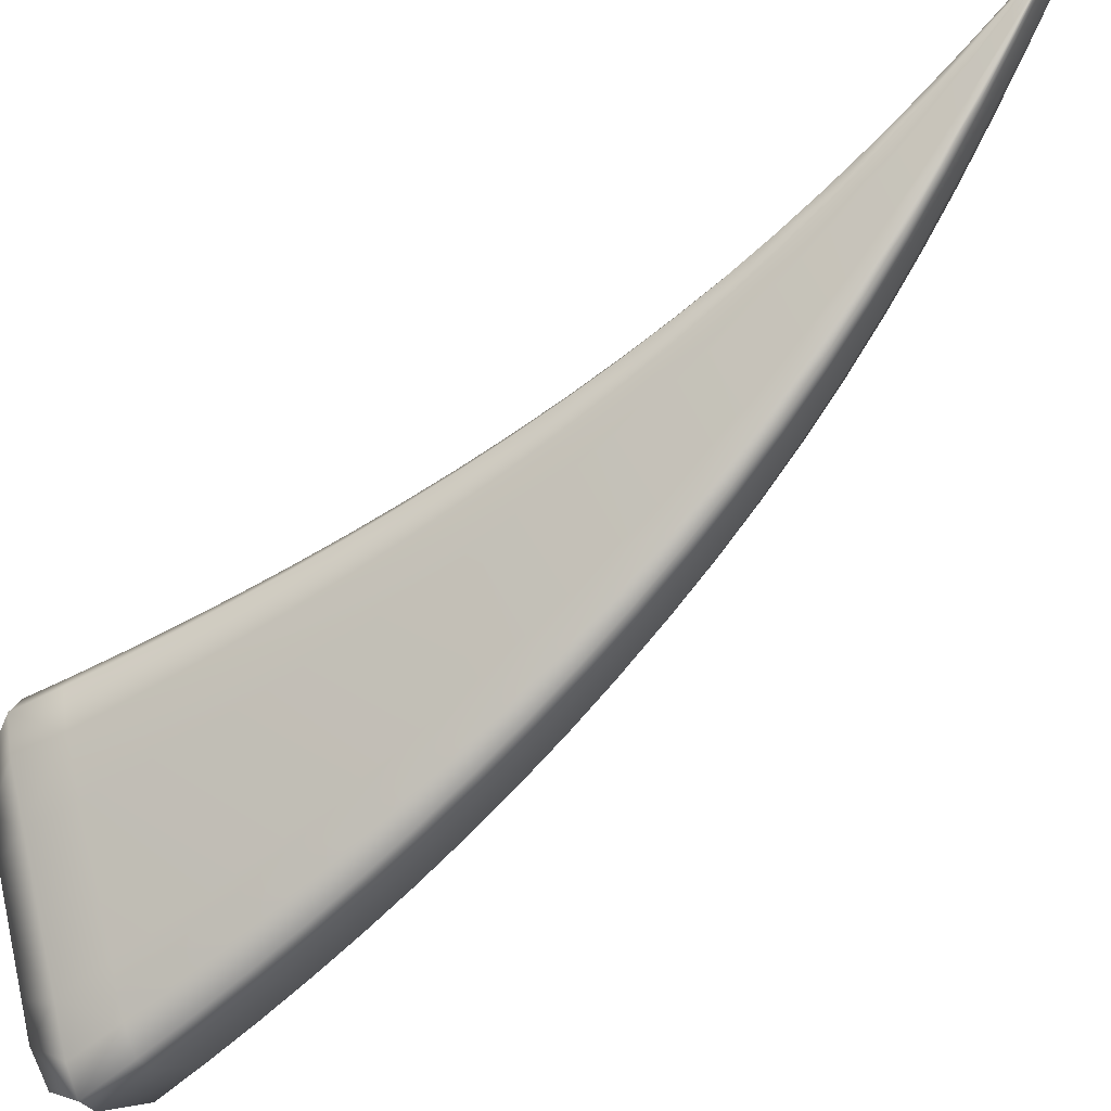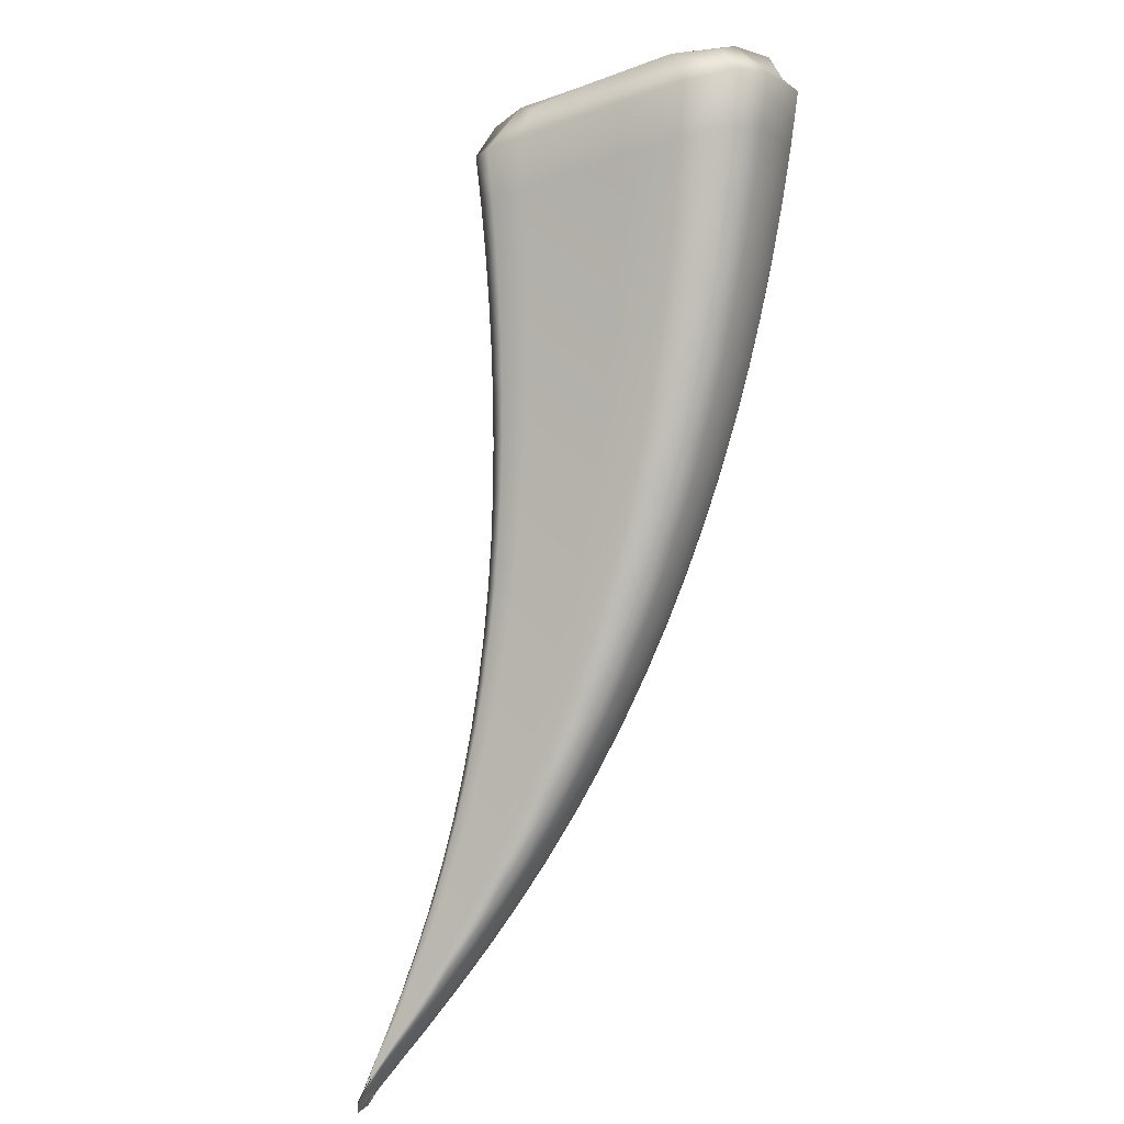
<metadata>
{"format":"obj","ext":"obj","renderer":"f3d","projection":"perspective","resolution":1024,"background":"white","views":[{"elev":67.4,"azim":-101.9,"up":"+Z"},{"elev":-32.8,"azim":-162.3,"up":"+Y"}]}
</metadata>
<code>
v -1.048 5.142 -0.8243
v -1.776 6.272 -1.508
v -1.494 5.59 -1.106
v -1.315 5.654 -0.9899
v -1.046 5.147 -0.7895
v -1.516 5.633 -1.003
v -1.052 5.155 -0.7921
v -1.23 5.296 -0.9222
v -1.24 5.32 -0.8599
v -1.24 5.31 -0.8843
v -1.051 5.15 -0.8056
v -1.129 5.208 -0.8682
v -1.134 5.22 -0.8384
v -1.135 5.227 -0.8192
v -1.326 5.388 -0.9796
v -1.34 5.418 -0.904
v -1.339 5.406 -0.9338
v -1.516 5.616 -1.044
v -1.414 5.486 -1.041
v -1.432 5.508 -0.9871
v -1.432 5.523 -0.9519
v -1.162 5.326 -0.8561
v -1.051 5.154 -0.7888
v -1.22 5.323 -0.8557
v -1.126 5.227 -0.8159
v -1.048 5.15 -0.7876
v -1.187 5.325 -0.8539
v -1.11 5.226 -0.8145
v -1.098 5.225 -0.8162
v -1.465 5.641 -0.9942
v -1.309 5.423 -0.8985
v -1.391 5.529 -0.9448
v -1.22 5.431 -0.8982
v -1.258 5.429 -0.8959
v -1.379 5.65 -0.9882
v -1.322 5.537 -0.9407
v -1.272 5.54 -0.9429
v -1.298 5.614 -1.084
v -1.043 5.135 -0.821
v -1.154 5.303 -0.9151
v -1.044 5.141 -0.8033
v -1.156 5.316 -0.8812
v -1.095 5.217 -0.8362
v -1.093 5.207 -0.8633
v -1.209 5.403 -0.9691
v -1.212 5.419 -0.9283
v -1.301 5.637 -1.03
v -1.26 5.526 -0.9779
v -1.257 5.506 -1.026
v -1.043 5.135 -0.826
v -1.167 5.3 -0.9216
v -1.099 5.205 -0.8683
v -1.046 5.138 -0.8276
v -1.199 5.297 -0.9248
v -1.114 5.206 -0.8706
v -1.333 5.606 -1.096
v -1.23 5.397 -0.9772
v -1.285 5.499 -1.035
v -1.278 5.391 -0.9819
v -1.414 5.596 -1.105
v -1.35 5.491 -1.042
v -1.47 6.35 -1.317
v -1.686 5.927 -1.318
v -1.405 6.013 -1.144
v -1.722 5.994 -1.176
v -1.566 5.699 -1.174
v -1.593 5.749 -1.058
v -1.592 5.729 -1.104
v -1.721 5.967 -1.233
v -1.63 5.811 -1.244
v -1.661 5.846 -1.167
v -1.661 5.87 -1.116
v -1.642 6.002 -1.159
v -1.532 5.757 -1.047
v -1.59 5.878 -1.102
v -1.352 5.771 -1.039
v -1.428 5.767 -1.038
v -1.505 6.01 -1.145
v -1.47 5.887 -1.091
v -1.382 5.891 -1.09
v -1.822 6.347 -1.365
v -1.734 6.046 -1.393
v -1.776 6.121 -1.239
v -1.774 6.091 -1.301
v -1.827 6.316 -1.429
v -1.777 6.167 -1.471
v -1.821 6.218 -1.372
v -1.823 6.251 -1.304
v -1.732 6.354 -1.339
v -1.687 6.129 -1.219
v -1.725 6.258 -1.281
v -1.423 6.136 -1.199
v -1.535 6.135 -1.201
v -1.582 6.355 -1.318
v -1.558 6.261 -1.26
v -1.436 6.26 -1.255
v -1.379 5.952 -1.272
v -1.332 5.724 -1.145
v -1.336 5.751 -1.084
v -1.384 5.987 -1.198
v -1.363 5.869 -1.14
v -1.358 5.837 -1.208
v -1.434 5.942 -1.291
v -1.374 5.715 -1.159
v -1.407 5.828 -1.224
v -1.47 5.704 -1.171
v -1.559 5.932 -1.31
v -1.518 5.817 -1.24
v -1.437 6.283 -1.446
v -1.394 6.068 -1.338
v -1.399 6.108 -1.257
v -1.437 6.32 -1.372
v -1.409 6.228 -1.318
v -1.403 6.185 -1.405
v -1.502 6.271 -1.476
v -1.455 6.058 -1.359
v -1.471 6.175 -1.429
v -1.594 6.048 -1.382
v -1.641 6.266 -1.503
v -1.623 6.167 -1.456
v -1.708 6.283 -1.509
v -1.796 6.228 -1.51
v -1.709 6.162 -1.473
v -1.636 6.226 -1.494
v -1.458 5.59 -1.111
v -1.455 5.538 -1.073
v -1.386 5.486 -1.046
v -1.383 5.543 -1.073
v -1.342 5.653 -0.986
v -1.294 5.596 -0.9661
v -1.292 5.54 -0.9391
v -1.352 5.593 -0.9641
v -1.52 5.626 -1.019
v -1.475 5.577 -0.9772
v -1.435 5.517 -0.9655
v -1.475 5.561 -1.015
v -1.242 5.316 -0.8692
v -1.188 5.273 -0.8391
v -1.136 5.224 -0.8266
v -1.188 5.265 -0.861
v -1.18 5.252 -0.8948
v -1.237 5.302 -0.905
v -1.133 5.214 -0.8547
v -1.077 5.165 -0.8423
v -1.081 5.176 -0.8166
v -1.039 5.137 -0.8104
v -1.082 5.181 -0.8
v -1.041 5.143 -0.7942
v -1.342 5.413 -0.9155
v -1.291 5.368 -0.8815
v -1.29 5.357 -0.9086
v -1.279 5.341 -0.9504
v -1.336 5.396 -0.9589
v -1.51 5.601 -1.078
v -1.427 5.496 -1.017
v -1.371 5.436 -1.01
v -1.387 5.456 -0.96
v -1.387 5.47 -0.9275
v -1.131 5.275 -0.8359
v -1.103 5.226 -0.8139
v -1.149 5.275 -0.8339
v -1.172 5.327 -0.8532
v -1.233 5.322 -0.8564
v -1.174 5.275 -0.8354
v -1.132 5.228 -0.8165
v -1.041 5.144 -0.7882
v -1.078 5.181 -0.7971
v -1.204 5.324 -0.8548
v -1.118 5.227 -0.8152
v -1.04 5.142 -0.7873
v -1.071 5.178 -0.7956
v -1.065 5.175 -0.7969
v -1.039 5.139 -0.7862
v -1.497 5.638 -0.9967
v -1.429 5.584 -0.9691
v -1.417 5.526 -0.9464
v -1.266 5.372 -0.8767
v -1.328 5.421 -0.8996
v -1.351 5.475 -0.9212
v -1.192 5.378 -0.8769
v -1.223 5.376 -0.8746
v -1.236 5.431 -0.8949
v -1.284 5.426 -0.8972
v -1.423 5.645 -0.9912
v -1.358 5.533 -0.9427
v -1.291 5.482 -0.9179
v -1.247 5.485 -0.9202
v -1.297 5.624 -1.06
v -1.279 5.559 -1.055
v -1.257 5.515 -1.004
v -1.282 5.581 -1.004
v -1.124 5.255 -0.8889
v -1.093 5.211 -0.851
v -1.126 5.266 -0.8584
v -1.154 5.309 -0.8997
v -1.158 5.322 -0.866
v -1.096 5.222 -0.8241
v -1.038 5.135 -0.7921
v -1.063 5.168 -0.8144
v -1.061 5.159 -0.838
v -1.037 5.129 -0.808
v -1.182 5.352 -0.9418
v -1.185 5.367 -0.9045
v -1.209 5.41 -0.9506
v -1.214 5.427 -0.9101
v -1.305 5.648 -1.006
v -1.263 5.535 -0.9567
v -1.237 5.472 -0.9528
v -1.234 5.454 -0.997
v -1.122 5.206 -0.8718
v -1.157 5.251 -0.8973
v -1.216 5.295 -0.9266
v -1.158 5.301 -0.9207
v -1.134 5.252 -0.8947
v -1.095 5.205 -0.8677
v -1.036 5.126 -0.8179
v -1.063 5.159 -0.8424
v -1.182 5.298 -0.923
v -1.106 5.206 -0.8693
v -1.037 5.129 -0.8189
v -1.07 5.162 -0.8443
v -1.038 5.132 -0.8204
v -1.31 5.608 -1.094
v -1.31 5.552 -1.066
v -1.267 5.502 -1.034
v -1.199 5.348 -0.9491
v -1.216 5.399 -0.9759
v -1.259 5.448 -1.006
v -1.239 5.343 -0.9529
v -1.305 5.388 -0.9846
v -1.252 5.395 -0.9793
v -1.37 5.601 -1.1
v -1.315 5.496 -1.038
v -1.315 5.441 -1.012
v -1.53 6.361 -1.33
v -1.441 6.322 -1.284
v -1.486 6.263 -1.252
v -1.568 6.325 -1.289
v -1.447 6.014 -1.14
v -1.394 5.951 -1.117
v -1.418 5.891 -1.086
v -1.489 5.948 -1.118
v -1.728 5.983 -1.198
v -1.692 5.931 -1.145
v -1.667 5.86 -1.136
v -1.692 5.906 -1.2
v -1.597 5.741 -1.076
v -1.555 5.691 -1.03
v -1.555 5.672 -1.074
v -1.531 5.644 -1.139
v -1.585 5.712 -1.143
v -1.658 5.869 -1.281
v -1.711 5.945 -1.28
v -1.652 5.826 -1.21
v -1.599 5.755 -1.209
v -1.627 5.787 -1.135
v -1.628 5.809 -1.086
v -1.692 5.999 -1.165
v -1.617 5.94 -1.13
v -1.635 5.875 -1.106
v -1.5 5.699 -1.02
v -1.57 5.754 -1.05
v -1.562 5.817 -1.074
v -1.335 5.712 -1.014
v -1.404 5.708 -1.013
v -1.383 5.771 -1.035
v -1.481 5.762 -1.042
v -1.575 6.006 -1.152
v -1.532 5.882 -1.096
v -1.45 5.826 -1.064
v -1.368 5.83 -1.065
v -1.806 6.346 -1.397
v -1.844 6.317 -1.338
v -1.83 6.238 -1.331
v -1.842 6.282 -1.408
v -1.782 6.11 -1.263
v -1.75 6.057 -1.207
v -1.749 6.029 -1.267
v -1.711 5.986 -1.355
v -1.764 6.066 -1.353
v -1.789 6.306 -1.473
v -1.809 6.19 -1.428
v -1.756 6.106 -1.432
v -1.799 6.154 -1.336
v -1.8 6.186 -1.271
v -1.771 6.36 -1.364
v -1.742 6.323 -1.313
v -1.787 6.256 -1.29
v -1.665 6.065 -1.189
v -1.742 6.126 -1.226
v -1.707 6.193 -1.25
v -1.415 6.074 -1.171
v -1.521 6.072 -1.173
v -1.469 6.138 -1.195
v -1.612 6.132 -1.21
v -1.656 6.36 -1.347
v -1.644 6.259 -1.27
v -1.547 6.198 -1.23
v -1.43 6.198 -1.227
v -1.58 5.81 -1.249
v -1.54 5.874 -1.275
v -1.63 5.926 -1.322
v -1.377 5.968 -1.238
v -1.369 5.895 -1.24
v -1.357 5.852 -1.177
v -1.374 5.928 -1.169
v -1.319 5.694 -1.057
v -1.331 5.737 -1.117
v -1.316 5.668 -1.114
v -1.339 5.763 -1.057
v -1.389 6.003 -1.165
v -1.367 5.882 -1.11
v -1.35 5.81 -1.112
v -1.346 5.78 -1.176
v -1.397 5.945 -1.286
v -1.421 5.885 -1.258
v -1.375 5.831 -1.22
v -1.346 5.718 -1.156
v -1.354 5.66 -1.128
v -1.391 5.771 -1.192
v -1.443 5.65 -1.138
v -1.523 5.698 -1.179
v -1.417 5.71 -1.165
v -1.491 5.937 -1.3
v -1.458 5.823 -1.231
v -1.495 5.76 -1.205
v -1.461 6.312 -1.419
v -1.407 6.243 -1.439
v -1.402 6.204 -1.365
v -1.413 6.288 -1.349
v -1.387 6.01 -1.305
v -1.392 6.047 -1.227
v -1.392 6.086 -1.301
v -1.405 6.125 -1.221
v -1.473 6.347 -1.351
v -1.416 6.247 -1.279
v -1.405 6.168 -1.287
v -1.399 6.126 -1.371
v -1.48 6.291 -1.465
v -1.477 6.233 -1.464
v -1.426 6.177 -1.422
v -1.445 6 -1.325
v -1.414 6.061 -1.353
v -1.463 6.116 -1.394
v -1.578 5.99 -1.346
v -1.672 6.043 -1.396
v -1.518 6.054 -1.37
v -1.573 6.287 -1.482
v -1.54 6.171 -1.441
v -1.61 6.107 -1.419
v -1.725 6.223 -1.512
v -1.423 5.538 -1.078
v -1.318 5.596 -0.9622
v -1.479 5.571 -0.9918
v -1.189 5.27 -0.8475
v -1.185 5.257 -0.8794
v -1.079 5.17 -0.8306
v -1.082 5.179 -0.8064
v -1.293 5.364 -0.8919
v -1.287 5.348 -0.9315
v -1.47 5.548 -1.047
v -1.382 5.445 -0.9874
v -1.389 5.464 -0.94
v -1.138 5.276 -0.8333
v -1.183 5.274 -0.836
v -1.08 5.182 -0.7976
v -1.162 5.275 -0.8347
v -1.074 5.179 -0.7964
v -1.068 5.177 -0.795
v -1.458 5.581 -0.9711
v -1.281 5.371 -0.8775
v -1.373 5.473 -0.9226
v -1.205 5.378 -0.8737
v -1.245 5.374 -0.8756
v -1.391 5.588 -0.9666
v -1.322 5.479 -0.9196
v -1.265 5.485 -0.9167
v -1.278 5.57 -1.031
v -1.124 5.26 -0.8751
v -1.127 5.272 -0.8448
v -1.064 5.172 -0.8038
v -1.061 5.163 -0.8273
v -1.182 5.359 -0.9249
v -1.187 5.374 -0.8878
v -1.285 5.591 -0.9809
v -1.239 5.48 -0.9331
v -1.234 5.462 -0.977
v -1.17 5.25 -0.8988
v -1.127 5.253 -0.8939
v -1.061 5.158 -0.8418
v -1.144 5.252 -0.8959
v -1.066 5.16 -0.8433
v -1.074 5.163 -0.8454
v -1.289 5.555 -1.063
v -1.188 5.349 -0.948
v -1.242 5.45 -1.004
v -1.261 5.341 -0.9552
v -1.217 5.346 -0.9508
v -1.343 5.548 -1.069
v -1.284 5.444 -1.009
v -1.346 5.436 -1.015
v -1.493 6.326 -1.281
v -1.433 5.952 -1.113
v -1.698 5.921 -1.167
v -1.56 5.683 -1.047
v -1.549 5.656 -1.11
v -1.683 5.885 -1.245
v -1.62 5.769 -1.176
v -1.633 5.8 -1.106
v -1.664 5.936 -1.135
v -1.535 5.695 -1.023
v -1.603 5.814 -1.078
v -1.363 5.712 -1.01
v -1.453 5.703 -1.016
v -1.554 5.944 -1.124
v -1.507 5.822 -1.069
v -1.402 5.83 -1.061
v -1.852 6.304 -1.366
v -1.756 6.046 -1.231
v -1.738 6.005 -1.316
v -1.829 6.253 -1.466
v -1.787 6.128 -1.39
v -1.807 6.174 -1.297
v -1.806 6.322 -1.323
v -1.718 6.062 -1.195
v -1.765 6.191 -1.258
v -1.459 6.076 -1.167
v -1.594 6.069 -1.181
v -1.657 6.324 -1.301
v -1.629 6.195 -1.24
v -1.478 6.2 -1.223
v -1.606 5.868 -1.285
v -1.368 5.91 -1.207
v -1.315 5.68 -1.088
v -1.323 5.705 -1.031
v -1.379 5.942 -1.137
v -1.354 5.823 -1.083
v -1.345 5.794 -1.147
v -1.387 5.888 -1.253
v -1.329 5.663 -1.125
v -1.361 5.774 -1.188
v -1.492 5.644 -1.145
v -1.395 5.655 -1.132
v -1.475 5.88 -1.265
v -1.438 5.766 -1.198
v -1.553 5.754 -1.214
v -1.405 6.264 -1.397
v -1.385 6.027 -1.269
v -1.397 6.064 -1.193
v -1.419 6.309 -1.309
v -1.411 6.186 -1.25
v -1.397 6.145 -1.333
v -1.43 6.235 -1.456
v -1.406 6.003 -1.319
v -1.42 6.119 -1.387
v -1.652 5.984 -1.359
v -1.506 5.995 -1.334
v -1.549 6.23 -1.477
v -1.53 6.112 -1.405
v -1.691 6.103 -1.435
v -1.627 6.341 -1.421
v -1.028 5.124 -0.7969
f 121 351 122 2
f 122 351 123 86
f 123 351 124 120
f 124 351 121 119
f 125 352 126 3
f 126 352 127 19
f 127 352 128 61
f 128 352 125 60
f 129 353 130 4
f 130 353 131 37
f 131 353 132 36
f 132 353 129 35
f 133 354 134 6
f 134 354 135 21
f 135 354 136 20
f 136 354 133 18
f 137 355 138 9
f 138 355 139 14
f 139 355 140 13
f 140 355 137 10
f 141 356 142 8
f 142 356 140 10
f 140 356 143 13
f 143 356 141 12
f 144 357 143 12
f 143 357 145 13
f 145 357 146 11
f 146 357 144 1
f 147 358 148 7
f 148 358 145 11
f 145 358 139 13
f 139 358 147 14
f 149 359 150 16
f 150 359 137 9
f 137 359 151 10
f 151 359 149 17
f 152 360 153 15
f 153 360 151 17
f 151 360 142 10
f 142 360 152 8
f 126 361 154 3
f 154 361 136 18
f 136 361 155 20
f 155 361 126 19
f 156 362 155 19
f 155 362 157 20
f 157 362 153 17
f 153 362 156 15
f 158 363 149 16
f 149 363 157 17
f 157 363 135 20
f 135 363 158 21
f 159 364 160 29
f 160 364 161 28
f 161 364 162 27
f 162 364 159 22
f 138 365 163 9
f 163 365 164 24
f 164 365 165 25
f 165 365 138 14
f 166 366 147 7
f 147 366 165 14
f 165 366 167 25
f 167 366 166 23
f 164 367 168 24
f 168 367 161 27
f 161 367 169 28
f 169 367 164 25
f 170 368 167 23
f 167 368 169 25
f 169 368 171 28
f 171 368 170 26
f 172 369 173 5
f 173 369 171 26
f 171 369 160 28
f 160 369 172 29
f 174 370 175 30
f 175 370 176 32
f 176 370 134 21
f 134 370 174 6
f 177 371 163 24
f 163 371 150 9
f 150 371 178 16
f 178 371 177 31
f 179 372 178 31
f 178 372 158 16
f 158 372 176 21
f 176 372 179 32
f 180 373 162 22
f 162 373 181 27
f 181 373 182 34
f 182 373 180 33
f 168 374 177 24
f 177 374 183 31
f 183 374 181 34
f 181 374 168 27
f 184 375 132 35
f 132 375 185 36
f 185 375 175 32
f 175 375 184 30
f 186 376 183 34
f 183 376 179 31
f 179 376 185 32
f 185 376 186 36
f 187 377 182 33
f 182 377 186 34
f 186 377 131 36
f 131 377 187 37
f 188 378 189 38
f 189 378 190 49
f 190 378 191 48
f 191 378 188 47
f 192 379 193 44
f 193 379 194 43
f 194 379 195 42
f 195 379 192 40
f 159 380 196 22
f 196 380 194 42
f 194 380 197 43
f 197 380 159 29
f 198 381 172 5
f 172 381 197 29
f 197 381 199 43
f 199 381 198 41
f 200 382 201 39
f 201 382 199 41
f 199 382 193 43
f 193 382 200 44
f 202 383 195 40
f 195 383 203 42
f 203 383 204 46
f 204 383 202 45
f 196 384 180 22
f 180 384 205 33
f 205 384 203 46
f 203 384 196 42
f 206 385 191 47
f 191 385 207 48
f 207 385 130 37
f 130 385 206 4
f 208 386 205 46
f 205 386 187 33
f 187 386 207 37
f 207 386 208 48
f 209 387 204 45
f 204 387 208 46
f 208 387 190 48
f 190 387 209 49
f 141 388 210 12
f 210 388 211 55
f 211 388 212 54
f 212 388 141 8
f 192 389 213 40
f 213 389 214 51
f 214 389 215 52
f 215 389 192 44
f 216 390 200 39
f 200 390 215 44
f 215 390 217 52
f 217 390 216 50
f 214 391 218 51
f 218 391 211 54
f 211 391 219 55
f 219 391 214 52
f 220 392 217 50
f 217 392 219 52
f 219 392 221 55
f 221 392 220 53
f 144 393 222 1
f 222 393 221 53
f 221 393 210 55
f 210 393 144 12
f 223 394 224 56
f 224 394 225 58
f 225 394 189 49
f 189 394 223 38
f 226 395 213 51
f 213 395 202 40
f 202 395 227 45
f 227 395 226 57
f 228 396 227 57
f 227 396 209 45
f 209 396 225 49
f 225 396 228 58
f 152 397 212 8
f 212 397 229 54
f 229 397 230 59
f 230 397 152 15
f 218 398 226 51
f 226 398 231 57
f 231 398 229 59
f 229 398 218 54
f 232 399 128 60
f 128 399 233 61
f 233 399 224 58
f 224 399 232 56
f 234 400 231 59
f 231 400 228 57
f 228 400 233 58
f 233 400 234 61
f 156 401 230 15
f 230 401 234 59
f 234 401 127 61
f 127 401 156 19
f 235 402 236 62
f 236 402 237 96
f 237 402 238 95
f 238 402 235 94
f 239 403 240 64
f 240 403 241 80
f 241 403 242 79
f 242 403 239 78
f 243 404 244 65
f 244 404 245 72
f 245 404 246 71
f 246 404 243 69
f 247 405 248 67
f 248 405 133 6
f 133 405 249 18
f 249 405 247 68
f 250 406 251 66
f 251 406 249 68
f 249 406 154 18
f 154 406 250 3
f 252 407 253 63
f 253 407 246 69
f 246 407 254 71
f 254 407 252 70
f 255 408 254 70
f 254 408 256 71
f 256 408 251 68
f 251 408 255 66
f 257 409 247 67
f 247 409 256 68
f 256 409 245 71
f 245 409 257 72
f 258 410 259 73
f 259 410 260 75
f 260 410 244 72
f 244 410 258 65
f 261 411 174 30
f 174 411 248 6
f 248 411 262 67
f 262 411 261 74
f 263 412 262 74
f 262 412 257 67
f 257 412 260 72
f 260 412 263 75
f 264 413 129 4
f 129 413 265 35
f 265 413 266 77
f 266 413 264 76
f 184 414 261 30
f 261 414 267 74
f 267 414 265 77
f 265 414 184 35
f 268 415 242 78
f 242 415 269 79
f 269 415 259 75
f 259 415 268 73
f 270 416 267 77
f 267 416 263 74
f 263 416 269 75
f 269 416 270 79
f 271 417 266 76
f 266 417 270 77
f 270 417 241 79
f 241 417 271 80
f 272 418 273 81
f 273 418 274 88
f 274 418 275 87
f 275 418 272 85
f 276 419 277 83
f 277 419 243 65
f 243 419 278 69
f 278 419 276 84
f 279 420 280 82
f 280 420 278 84
f 278 420 253 69
f 253 420 279 63
f 122 421 281 2
f 281 421 275 85
f 275 421 282 87
f 282 421 122 86
f 283 422 282 86
f 282 422 284 87
f 284 422 280 84
f 280 422 283 82
f 285 423 276 83
f 276 423 284 84
f 284 423 274 87
f 274 423 285 88
f 286 424 287 89
f 287 424 288 91
f 288 424 273 88
f 273 424 286 81
f 289 425 258 73
f 258 425 277 65
f 277 425 290 83
f 290 425 289 90
f 291 426 290 90
f 290 426 285 83
f 285 426 288 88
f 288 426 291 91
f 292 427 239 64
f 239 427 293 78
f 293 427 294 93
f 294 427 292 92
f 268 428 289 73
f 289 428 295 90
f 295 428 293 93
f 293 428 268 78
f 296 429 238 94
f 238 429 297 95
f 297 429 287 91
f 287 429 296 89
f 298 430 295 93
f 295 430 291 90
f 291 430 297 91
f 297 430 298 95
f 299 431 294 92
f 294 431 298 93
f 298 431 237 95
f 237 431 299 96
f 252 432 300 70
f 300 432 301 108
f 301 432 302 107
f 302 432 252 63
f 303 433 304 97
f 304 433 305 102
f 305 433 306 101
f 306 433 303 100
f 188 434 307 47
f 307 434 308 99
f 308 434 309 98
f 309 434 188 38
f 206 435 264 4
f 264 435 310 76
f 310 435 307 99
f 307 435 206 47
f 240 436 311 64
f 311 436 306 100
f 306 436 312 101
f 312 436 240 80
f 271 437 312 80
f 312 437 313 101
f 313 437 310 99
f 310 437 271 76
f 314 438 308 98
f 308 438 313 99
f 313 438 305 101
f 305 438 314 102
f 304 439 315 97
f 315 439 316 103
f 316 439 317 105
f 317 439 304 102
f 223 440 309 38
f 309 440 318 98
f 318 440 319 104
f 319 440 223 56
f 314 441 317 102
f 317 441 320 105
f 320 441 318 104
f 318 441 314 98
f 250 442 125 3
f 125 442 321 60
f 321 442 322 106
f 322 442 250 66
f 232 443 319 56
f 319 443 323 104
f 323 443 321 106
f 321 443 232 60
f 316 444 324 103
f 324 444 301 107
f 301 444 325 108
f 325 444 316 105
f 323 445 320 104
f 320 445 325 105
f 325 445 326 108
f 326 445 323 106
f 255 446 322 66
f 322 446 326 106
f 326 446 300 108
f 300 446 255 70
f 327 447 328 109
f 328 447 329 114
f 329 447 330 113
f 330 447 327 112
f 331 448 303 97
f 303 448 332 100
f 332 448 333 111
f 333 448 331 110
f 311 449 292 64
f 292 449 334 92
f 334 449 332 111
f 332 449 311 100
f 335 450 330 112
f 330 450 336 113
f 336 450 236 96
f 236 450 335 62
f 337 451 334 111
f 334 451 299 92
f 299 451 336 96
f 336 451 337 113
f 338 452 333 110
f 333 452 337 111
f 337 452 329 113
f 329 452 338 114
f 339 453 340 115
f 340 453 341 117
f 341 453 328 114
f 328 453 339 109
f 342 454 315 103
f 315 454 331 97
f 331 454 343 110
f 343 454 342 116
f 344 455 343 116
f 343 455 338 110
f 338 455 341 114
f 341 455 344 117
f 279 456 302 63
f 302 456 345 107
f 345 456 346 118
f 346 456 279 82
f 324 457 342 103
f 342 457 347 116
f 347 457 345 118
f 345 457 324 107
f 348 458 124 119
f 124 458 349 120
f 349 458 340 117
f 340 458 348 115
f 350 459 347 118
f 347 459 344 116
f 344 459 349 117
f 349 459 350 120
f 283 460 346 82
f 346 460 350 118
f 350 460 123 120
f 123 460 283 86
f 121 461 348 119
f 348 461 339 115
f 339 461 327 109
f 327 461 335 112
f 335 461 235 62
f 235 461 296 94
f 296 461 286 89
f 286 461 272 81
f 272 461 281 85
f 281 461 121 2
f 146 462 148 11
f 148 462 166 7
f 166 462 170 23
f 170 462 173 26
f 173 462 198 5
f 198 462 201 41
f 201 462 216 39
f 216 462 220 50
f 220 462 222 53
f 222 462 146 1

</code>
